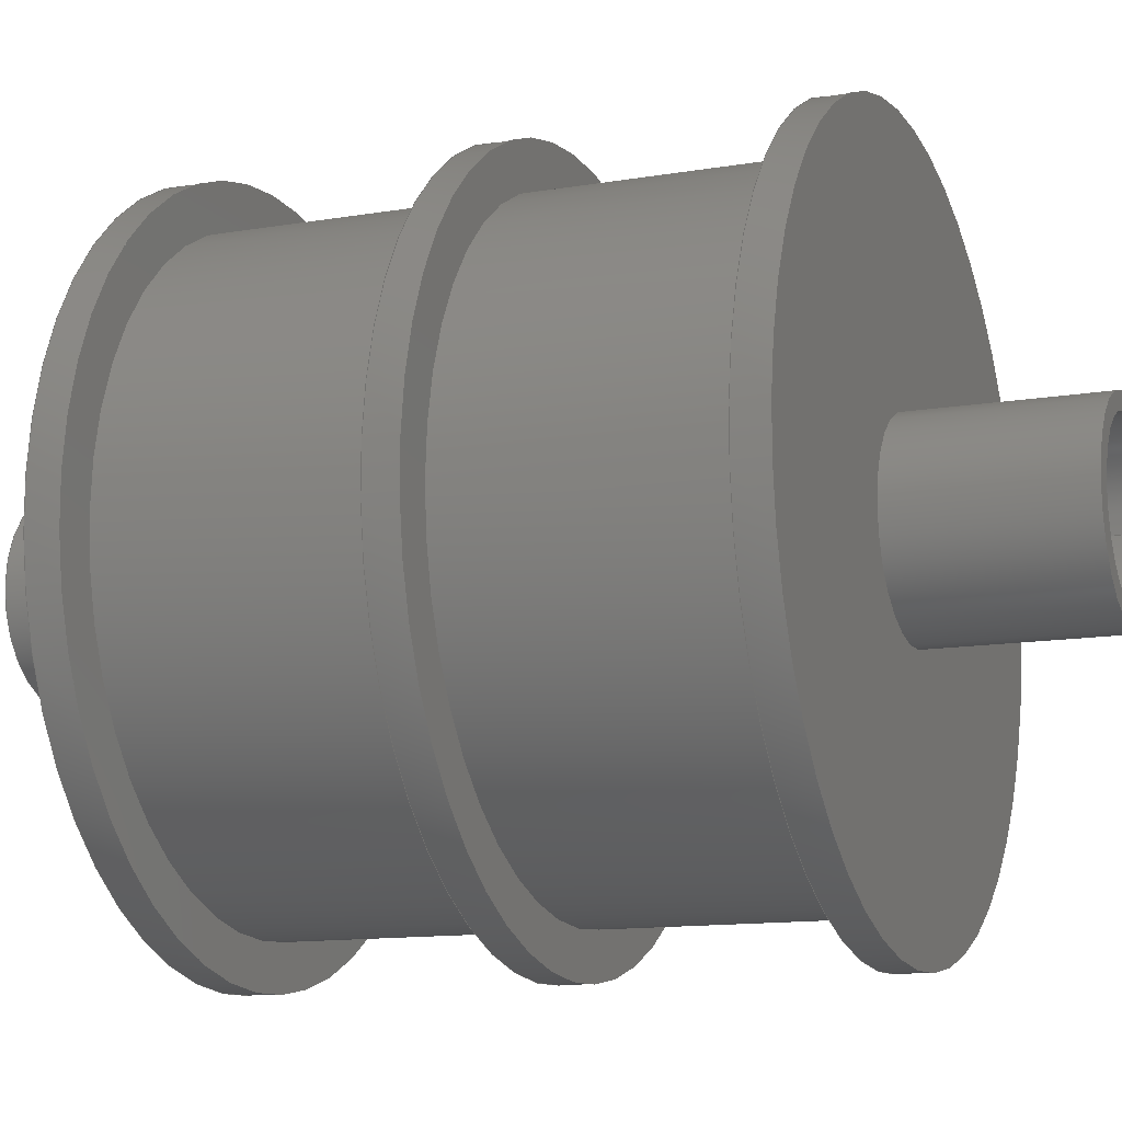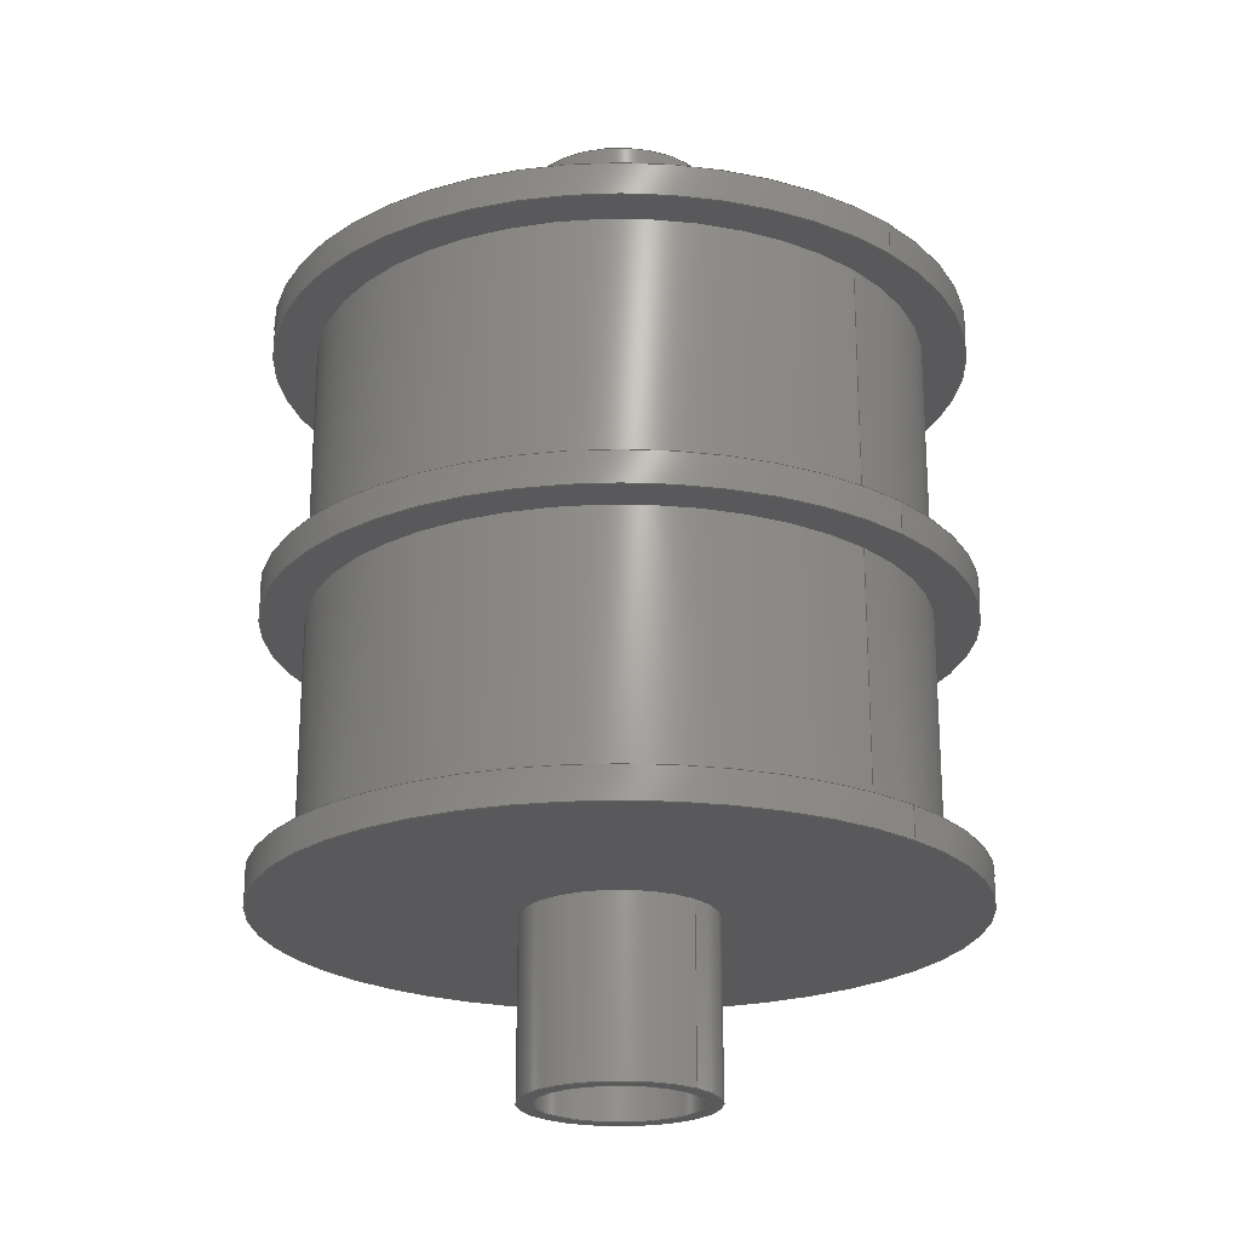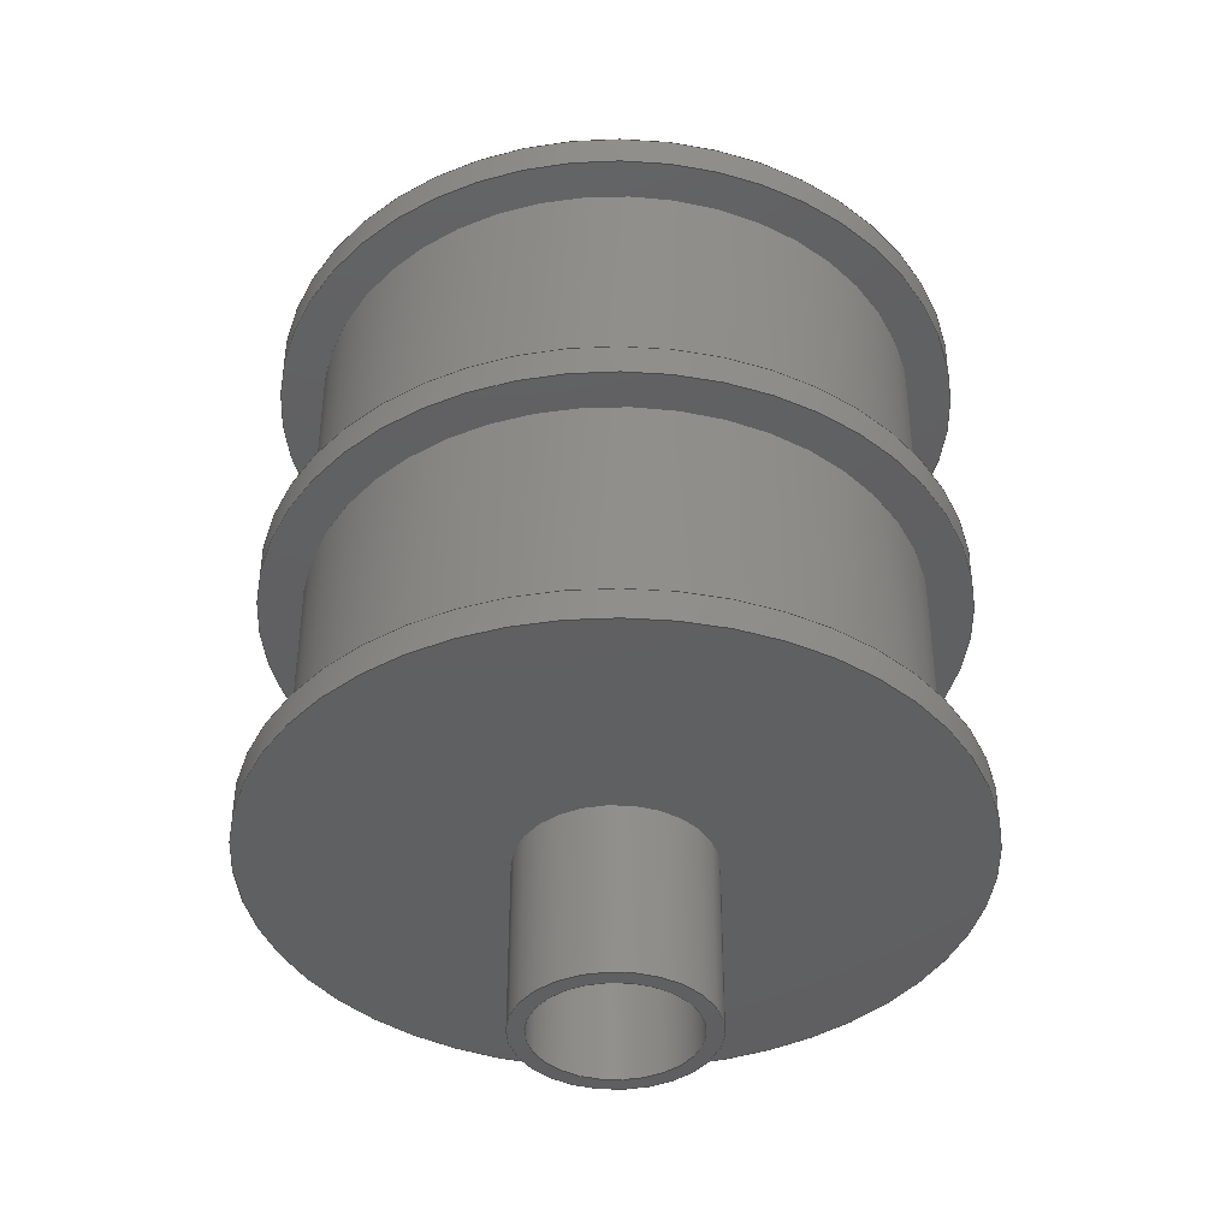
<metadata>
{"format":"step","ext":"stp","renderer":"f3d","projection":"perspective","resolution":1024,"background":"white","views":[{"elev":-12.2,"azim":-67.8,"up":"+Y"},{"elev":-22.2,"azim":43.9,"up":"+Z"},{"elev":-40.6,"azim":-2.6,"up":"+Z"}]}
</metadata>
<code>
ISO-10303-21;
DATA;
#1=PROPERTY_DEFINITION_REPRESENTATION(#5,#3);
#2=PROPERTY_DEFINITION_REPRESENTATION(#6,#4);
#3=REPRESENTATION('',(#7),#368);
#4=REPRESENTATION('',(#8),#368);
#5=PROPERTY_DEFINITION('pmi validation property','',#12);
#6=PROPERTY_DEFINITION('pmi validation property','',#12);
#7=VALUE_REPRESENTATION_ITEM('number of annotations',COUNT_MEASURE(0));
#8=VALUE_REPRESENTATION_ITEM('number of views',COUNT_MEASURE(0));
#9=SHAPE_REPRESENTATION_RELATIONSHIP('None',
'relationship between ASUS69D84C71nv24-None and ASUS69D84C71nv24-None',#21,
#10);
#10=ADVANCED_BREP_SHAPE_REPRESENTATION('ASUS69D84C71nv24-None',(#39,#40),
#368);
#11=SHAPE_DEFINITION_REPRESENTATION(#12,#21);
#12=PRODUCT_DEFINITION_SHAPE('','',#13);
#13=PRODUCT_DEFINITION(' ','',#15,#14);
#14=PRODUCT_DEFINITION_CONTEXT('part definition',#20,'design');
#15=PRODUCT_DEFINITION_FORMATION_WITH_SPECIFIED_SOURCE(' ',' ',#17,
 .NOT_KNOWN.);
#16=PRODUCT_RELATED_PRODUCT_CATEGORY('part','',(#17));
#17=PRODUCT('ASUS69D84C71nv24','ASUS69D84C71nv24',' ',(#18));
#18=PRODUCT_CONTEXT(' ',#20,'mechanical');
#19=APPLICATION_PROTOCOL_DEFINITION('international standard',
'automotive_design',2010,#20);
#20=APPLICATION_CONTEXT(
'core data for automotive mechanical design processes');
#21=SHAPE_REPRESENTATION('ASUS69D84C71nv24-None',(#219),#368);
#22=PRESENTATION_LAYER_ASSIGNMENT('1','Layer 1',(#39,#40));
#23=STYLED_ITEM('',(#25),#39);
#24=STYLED_ITEM('',(#26),#40);
#25=PRESENTATION_STYLE_ASSIGNMENT((#27));
#26=PRESENTATION_STYLE_ASSIGNMENT((#28));
#27=SURFACE_STYLE_USAGE(.BOTH.,#29);
#28=SURFACE_STYLE_USAGE(.BOTH.,#30);
#29=SURFACE_SIDE_STYLE('',(#31));
#30=SURFACE_SIDE_STYLE('',(#32));
#31=SURFACE_STYLE_FILL_AREA(#33);
#32=SURFACE_STYLE_FILL_AREA(#34);
#33=FILL_AREA_STYLE('',(#35));
#34=FILL_AREA_STYLE('',(#36));
#35=FILL_AREA_STYLE_COLOUR('',#37);
#36=FILL_AREA_STYLE_COLOUR('',#38);
#37=COLOUR_RGB('Iron Gray',0.298,0.298,0.298);
#38=COLOUR_RGB('Medium Olive',0.8,0.8,0.2);
#39=MANIFOLD_SOLID_BREP('',#41);
#40=MANIFOLD_SOLID_BREP('',#42);
#41=CLOSED_SHELL('',(#51,#52,#53,#54));
#42=CLOSED_SHELL('',(#55,#56,#57,#58,#59,#60,#61,#62,#63,#64,#65,#66));
#43=CYLINDRICAL_SURFACE('',#226,6);
#44=CYLINDRICAL_SURFACE('',#227,5);
#45=CYLINDRICAL_SURFACE('',#230,22);
#46=CYLINDRICAL_SURFACE('',#233,22);
#47=CYLINDRICAL_SURFACE('',#240,22);
#48=CYLINDRICAL_SURFACE('',#241,6);
#49=CYLINDRICAL_SURFACE('',#244,19.25);
#50=CYLINDRICAL_SURFACE('',#249,19.25);
#51=ADVANCED_FACE('',(#75,#76),#67,.T.);
#52=ADVANCED_FACE('',(#77,#78),#68,.T.);
#53=ADVANCED_FACE('',(#79,#80),#43,.T.);
#54=ADVANCED_FACE('',(#81,#82),#44,.F.);
#55=ADVANCED_FACE('',(#83,#84),#45,.T.);
#56=ADVANCED_FACE('',(#85,#86),#46,.T.);
#57=ADVANCED_FACE('',(#87,#88),#69,.T.);
#58=ADVANCED_FACE('',(#89,#90),#70,.T.);
#59=ADVANCED_FACE('',(#91,#92),#47,.T.);
#60=ADVANCED_FACE('',(#93,#94),#48,.F.);
#61=ADVANCED_FACE('',(#95,#96),#49,.T.);
#62=ADVANCED_FACE('',(#97,#98),#71,.T.);
#63=ADVANCED_FACE('',(#99,#100),#72,.F.);
#64=ADVANCED_FACE('',(#101,#102),#50,.T.);
#65=ADVANCED_FACE('',(#103,#104),#73,.F.);
#66=ADVANCED_FACE('',(#105,#106),#74,.T.);
#67=PLANE('',#222);
#68=PLANE('',#225);
#69=PLANE('',#235);
#70=PLANE('',#238);
#71=PLANE('',#245);
#72=PLANE('',#246);
#73=PLANE('',#250);
#74=PLANE('',#251);
#75=FACE_BOUND('',#107,.T.);
#76=FACE_BOUND('',#108,.T.);
#77=FACE_BOUND('',#109,.T.);
#78=FACE_BOUND('',#110,.T.);
#79=FACE_BOUND('',#111,.T.);
#80=FACE_BOUND('',#112,.T.);
#81=FACE_BOUND('',#113,.T.);
#82=FACE_BOUND('',#114,.T.);
#83=FACE_BOUND('',#115,.T.);
#84=FACE_BOUND('',#116,.T.);
#85=FACE_BOUND('',#117,.T.);
#86=FACE_BOUND('',#118,.T.);
#87=FACE_BOUND('',#119,.T.);
#88=FACE_BOUND('',#120,.T.);
#89=FACE_BOUND('',#121,.T.);
#90=FACE_BOUND('',#122,.T.);
#91=FACE_BOUND('',#123,.T.);
#92=FACE_BOUND('',#124,.T.);
#93=FACE_BOUND('',#125,.T.);
#94=FACE_BOUND('',#126,.T.);
#95=FACE_BOUND('',#127,.T.);
#96=FACE_BOUND('',#128,.T.);
#97=FACE_BOUND('',#129,.T.);
#98=FACE_BOUND('',#130,.T.);
#99=FACE_BOUND('',#131,.T.);
#100=FACE_BOUND('',#132,.T.);
#101=FACE_BOUND('',#133,.T.);
#102=FACE_BOUND('',#134,.T.);
#103=FACE_BOUND('',#135,.T.);
#104=FACE_BOUND('',#136,.T.);
#105=FACE_BOUND('',#137,.T.);
#106=FACE_BOUND('',#138,.T.);
#107=EDGE_LOOP('',(#139));
#108=EDGE_LOOP('',(#140));
#109=EDGE_LOOP('',(#141));
#110=EDGE_LOOP('',(#142));
#111=EDGE_LOOP('',(#143));
#112=EDGE_LOOP('',(#144));
#113=EDGE_LOOP('',(#145));
#114=EDGE_LOOP('',(#146));
#115=EDGE_LOOP('',(#147));
#116=EDGE_LOOP('',(#148));
#117=EDGE_LOOP('',(#149));
#118=EDGE_LOOP('',(#150));
#119=EDGE_LOOP('',(#151));
#120=EDGE_LOOP('',(#152));
#121=EDGE_LOOP('',(#153));
#122=EDGE_LOOP('',(#154));
#123=EDGE_LOOP('',(#155));
#124=EDGE_LOOP('',(#156));
#125=EDGE_LOOP('',(#157));
#126=EDGE_LOOP('',(#158));
#127=EDGE_LOOP('',(#159));
#128=EDGE_LOOP('',(#160));
#129=EDGE_LOOP('',(#161));
#130=EDGE_LOOP('',(#162));
#131=EDGE_LOOP('',(#163));
#132=EDGE_LOOP('',(#164));
#133=EDGE_LOOP('',(#165));
#134=EDGE_LOOP('',(#166));
#135=EDGE_LOOP('',(#167));
#136=EDGE_LOOP('',(#168));
#137=EDGE_LOOP('',(#169));
#138=EDGE_LOOP('',(#170));
#139=ORIENTED_EDGE('',*,*,#187,.F.);
#140=ORIENTED_EDGE('',*,*,#188,.F.);
#141=ORIENTED_EDGE('',*,*,#189,.T.);
#142=ORIENTED_EDGE('',*,*,#190,.F.);
#143=ORIENTED_EDGE('',*,*,#188,.T.);
#144=ORIENTED_EDGE('',*,*,#190,.T.);
#145=ORIENTED_EDGE('',*,*,#187,.T.);
#146=ORIENTED_EDGE('',*,*,#189,.F.);
#147=ORIENTED_EDGE('',*,*,#191,.T.);
#148=ORIENTED_EDGE('',*,*,#192,.F.);
#149=ORIENTED_EDGE('',*,*,#193,.T.);
#150=ORIENTED_EDGE('',*,*,#194,.F.);
#151=ORIENTED_EDGE('',*,*,#195,.T.);
#152=ORIENTED_EDGE('',*,*,#191,.F.);
#153=ORIENTED_EDGE('',*,*,#196,.F.);
#154=ORIENTED_EDGE('',*,*,#197,.F.);
#155=ORIENTED_EDGE('',*,*,#198,.T.);
#156=ORIENTED_EDGE('',*,*,#197,.T.);
#157=ORIENTED_EDGE('',*,*,#196,.T.);
#158=ORIENTED_EDGE('',*,*,#195,.F.);
#159=ORIENTED_EDGE('',*,*,#199,.T.);
#160=ORIENTED_EDGE('',*,*,#200,.F.);
#161=ORIENTED_EDGE('',*,*,#194,.T.);
#162=ORIENTED_EDGE('',*,*,#199,.F.);
#163=ORIENTED_EDGE('',*,*,#198,.F.);
#164=ORIENTED_EDGE('',*,*,#200,.T.);
#165=ORIENTED_EDGE('',*,*,#201,.F.);
#166=ORIENTED_EDGE('',*,*,#202,.T.);
#167=ORIENTED_EDGE('',*,*,#193,.F.);
#168=ORIENTED_EDGE('',*,*,#201,.T.);
#169=ORIENTED_EDGE('',*,*,#192,.T.);
#170=ORIENTED_EDGE('',*,*,#202,.F.);
#171=VERTEX_POINT('',#320);
#172=VERTEX_POINT('',#322);
#173=VERTEX_POINT('',#325);
#174=VERTEX_POINT('',#327);
#175=VERTEX_POINT('',#332);
#176=VERTEX_POINT('',#334);
#177=VERTEX_POINT('',#337);
#178=VERTEX_POINT('',#339);
#179=VERTEX_POINT('',#342);
#180=VERTEX_POINT('',#345);
#181=VERTEX_POINT('',#347);
#182=VERTEX_POINT('',#350);
#183=VERTEX_POINT('',#354);
#184=VERTEX_POINT('',#356);
#185=VERTEX_POINT('',#361);
#186=VERTEX_POINT('',#363);
#187=EDGE_CURVE('',#171,#171,#203,.T.);
#188=EDGE_CURVE('',#172,#172,#204,.T.);
#189=EDGE_CURVE('',#173,#173,#205,.T.);
#190=EDGE_CURVE('',#174,#174,#206,.T.);
#191=EDGE_CURVE('',#175,#175,#207,.T.);
#192=EDGE_CURVE('',#176,#176,#208,.T.);
#193=EDGE_CURVE('',#177,#177,#209,.T.);
#194=EDGE_CURVE('',#178,#178,#210,.T.);
#195=EDGE_CURVE('',#179,#179,#211,.T.);
#196=EDGE_CURVE('',#180,#180,#212,.T.);
#197=EDGE_CURVE('',#181,#181,#213,.T.);
#198=EDGE_CURVE('',#182,#182,#214,.T.);
#199=EDGE_CURVE('',#183,#183,#215,.T.);
#200=EDGE_CURVE('',#184,#184,#216,.T.);
#201=EDGE_CURVE('',#185,#185,#217,.T.);
#202=EDGE_CURVE('',#186,#186,#218,.T.);
#203=CIRCLE('',#220,5);
#204=CIRCLE('',#221,6);
#205=CIRCLE('',#223,5);
#206=CIRCLE('',#224,6);
#207=CIRCLE('',#228,22);
#208=CIRCLE('',#229,22);
#209=CIRCLE('',#231,22);
#210=CIRCLE('',#232,22);
#211=CIRCLE('',#234,6);
#212=CIRCLE('',#236,6);
#213=CIRCLE('',#237,22);
#214=CIRCLE('',#239,22);
#215=CIRCLE('',#242,19.25);
#216=CIRCLE('',#243,19.25);
#217=CIRCLE('',#247,19.25);
#218=CIRCLE('',#248,19.25);
#219=AXIS2_PLACEMENT_3D('',#318,#252,#253);
#220=AXIS2_PLACEMENT_3D('',#319,#254,#255);
#221=AXIS2_PLACEMENT_3D('',#321,#256,#257);
#222=AXIS2_PLACEMENT_3D('',#323,#258,#259);
#223=AXIS2_PLACEMENT_3D('',#324,#260,#261);
#224=AXIS2_PLACEMENT_3D('',#326,#262,#263);
#225=AXIS2_PLACEMENT_3D('',#328,#264,#265);
#226=AXIS2_PLACEMENT_3D('',#329,#266,#267);
#227=AXIS2_PLACEMENT_3D('',#330,#268,#269);
#228=AXIS2_PLACEMENT_3D('',#331,#270,#271);
#229=AXIS2_PLACEMENT_3D('',#333,#272,#273);
#230=AXIS2_PLACEMENT_3D('',#335,#274,#275);
#231=AXIS2_PLACEMENT_3D('',#336,#276,#277);
#232=AXIS2_PLACEMENT_3D('',#338,#278,#279);
#233=AXIS2_PLACEMENT_3D('',#340,#280,#281);
#234=AXIS2_PLACEMENT_3D('',#341,#282,#283);
#235=AXIS2_PLACEMENT_3D('',#343,#284,#285);
#236=AXIS2_PLACEMENT_3D('',#344,#286,#287);
#237=AXIS2_PLACEMENT_3D('',#346,#288,#289);
#238=AXIS2_PLACEMENT_3D('',#348,#290,#291);
#239=AXIS2_PLACEMENT_3D('',#349,#292,#293);
#240=AXIS2_PLACEMENT_3D('',#351,#294,#295);
#241=AXIS2_PLACEMENT_3D('',#352,#296,#297);
#242=AXIS2_PLACEMENT_3D('',#353,#298,#299);
#243=AXIS2_PLACEMENT_3D('',#355,#300,#301);
#244=AXIS2_PLACEMENT_3D('',#357,#302,#303);
#245=AXIS2_PLACEMENT_3D('',#358,#304,#305);
#246=AXIS2_PLACEMENT_3D('',#359,#306,#307);
#247=AXIS2_PLACEMENT_3D('',#360,#308,#309);
#248=AXIS2_PLACEMENT_3D('',#362,#310,#311);
#249=AXIS2_PLACEMENT_3D('',#364,#312,#313);
#250=AXIS2_PLACEMENT_3D('',#365,#314,#315);
#251=AXIS2_PLACEMENT_3D('',#366,#316,#317);
#252=DIRECTION('',(0,0,1));
#253=DIRECTION('',(1,0,0));
#254=DIRECTION('',(0,0,1));
#255=DIRECTION('',(1,0,0));
#256=DIRECTION('',(0,0,-1));
#257=DIRECTION('',(1,0,0));
#258=DIRECTION('',(0,0,1));
#259=DIRECTION('',(1,0,0));
#260=DIRECTION('',(0,0,1));
#261=DIRECTION('',(1,0,0));
#262=DIRECTION('',(0,0,1));
#263=DIRECTION('',(1,0,0));
#264=DIRECTION('',(0,0,-1));
#265=DIRECTION('',(-1,0,0));
#266=DIRECTION('',(0,0,1));
#267=DIRECTION('',(1,0,0));
#268=DIRECTION('',(0,0,1));
#269=DIRECTION('',(1,0,0));
#270=DIRECTION('',(0,0,-1));
#271=DIRECTION('',(1,0,0));
#272=DIRECTION('',(0,0,-1));
#273=DIRECTION('',(1,1.225e-16,0));
#274=DIRECTION('',(0,0,1));
#275=DIRECTION('',(1,0,0));
#276=DIRECTION('',(0,0,-1));
#277=DIRECTION('',(1,1.225e-16,0));
#278=DIRECTION('',(0,0,-1));
#279=DIRECTION('',(1,1.225e-16,0));
#280=DIRECTION('',(0,0,1));
#281=DIRECTION('',(1,0,0));
#282=DIRECTION('',(0,0,-1));
#283=DIRECTION('',(-1,0,0));
#284=DIRECTION('',(0,0,1));
#285=DIRECTION('',(1,0,0));
#286=DIRECTION('',(0,0,-1));
#287=DIRECTION('',(-1,0,0));
#288=DIRECTION('',(0,0,1));
#289=DIRECTION('',(1,0,0));
#290=DIRECTION('',(0,0,-1));
#291=DIRECTION('',(-1,0,0));
#292=DIRECTION('',(0,0,-1));
#293=DIRECTION('',(1,1.225e-16,0));
#294=DIRECTION('',(0,0,1));
#295=DIRECTION('',(1,0,0));
#296=DIRECTION('',(0,0,-1));
#297=DIRECTION('',(-1,0,0));
#298=DIRECTION('',(0,0,-1));
#299=DIRECTION('',(1,0,0));
#300=DIRECTION('',(0,0,-1));
#301=DIRECTION('',(1,0,0));
#302=DIRECTION('',(0,0,-1));
#303=DIRECTION('',(-1,0,0));
#304=DIRECTION('',(0,0,-1));
#305=DIRECTION('',(-1,0,0));
#306=DIRECTION('',(0,0,-1));
#307=DIRECTION('',(-1,0,0));
#308=DIRECTION('',(0,0,-1));
#309=DIRECTION('',(1,0,0));
#310=DIRECTION('',(0,0,-1));
#311=DIRECTION('',(1,0,0));
#312=DIRECTION('',(0,0,1));
#313=DIRECTION('',(1,0,0));
#314=DIRECTION('',(0,0,-1));
#315=DIRECTION('',(-1,0,0));
#316=DIRECTION('',(0,0,-1));
#317=DIRECTION('',(-1,0,0));
#318=CARTESIAN_POINT('',(0,0,0));
#319=CARTESIAN_POINT('',(0,0,49));
#320=CARTESIAN_POINT('',(5,0,49));
#321=CARTESIAN_POINT('',(0,0,49));
#322=CARTESIAN_POINT('',(6,0,49));
#323=CARTESIAN_POINT('',(0,0,49));
#324=CARTESIAN_POINT('',(0,0,-11));
#325=CARTESIAN_POINT('',(5,0,-11));
#326=CARTESIAN_POINT('',(0,0,-11));
#327=CARTESIAN_POINT('',(6,0,-11));
#328=CARTESIAN_POINT('',(0,0,-11));
#329=CARTESIAN_POINT('',(0,0,-11));
#330=CARTESIAN_POINT('',(0,0,-11));
#331=CARTESIAN_POINT('',(0,0,38));
#332=CARTESIAN_POINT('',(22,0,38));
#333=CARTESIAN_POINT('',(0,0,36));
#334=CARTESIAN_POINT('',(22,2.694e-15,36));
#335=CARTESIAN_POINT('',(0,0,0));
#336=CARTESIAN_POINT('',(0,0,20));
#337=CARTESIAN_POINT('',(22,2.694e-15,20));
#338=CARTESIAN_POINT('',(0,0,18));
#339=CARTESIAN_POINT('',(22,2.694e-15,18));
#340=CARTESIAN_POINT('',(0,0,0));
#341=CARTESIAN_POINT('',(0,0,38));
#342=CARTESIAN_POINT('',(-6,0,38));
#343=CARTESIAN_POINT('',(0,0,38));
#344=CARTESIAN_POINT('',(0,0,0));
#345=CARTESIAN_POINT('',(-6,0,0));
#346=CARTESIAN_POINT('',(0,0,0));
#347=CARTESIAN_POINT('',(22,0,0));
#348=CARTESIAN_POINT('',(0,0,0));
#349=CARTESIAN_POINT('',(0,0,2));
#350=CARTESIAN_POINT('',(22,2.694e-15,2));
#351=CARTESIAN_POINT('',(0,0,0));
#352=CARTESIAN_POINT('',(0,0,38));
#353=CARTESIAN_POINT('',(0,0,18));
#354=CARTESIAN_POINT('',(19.25,0,18));
#355=CARTESIAN_POINT('',(0,0,2));
#356=CARTESIAN_POINT('',(19.25,0,2));
#357=CARTESIAN_POINT('',(0,0,18));
#358=CARTESIAN_POINT('',(0,0,18));
#359=CARTESIAN_POINT('',(0,0,2));
#360=CARTESIAN_POINT('',(0,0,20));
#361=CARTESIAN_POINT('',(19.25,0,20));
#362=CARTESIAN_POINT('',(0,0,36));
#363=CARTESIAN_POINT('',(19.25,0,36));
#364=CARTESIAN_POINT('',(0,0,20));
#365=CARTESIAN_POINT('',(0,0,20));
#366=CARTESIAN_POINT('',(0,0,36));
#367=MECHANICAL_DESIGN_GEOMETRIC_PRESENTATION_REPRESENTATION('',(#23,#24),
#368);
#368=(
GEOMETRIC_REPRESENTATION_CONTEXT(3)
GLOBAL_UNCERTAINTY_ASSIGNED_CONTEXT((#369))
GLOBAL_UNIT_ASSIGNED_CONTEXT((#375,#371,#370))
REPRESENTATION_CONTEXT('shuanglianTBL','TOP_LEVEL_ASSEMBLY_PART')
);
#369=UNCERTAINTY_MEASURE_WITH_UNIT(LENGTH_MEASURE(2e-05),#375,
'DISTANCE_ACCURACY_VALUE','Maximum Tolerance applied to model');
#370=(
NAMED_UNIT(*)
SI_UNIT($,.STERADIAN.)
SOLID_ANGLE_UNIT()
);
#371=(
CONVERSION_BASED_UNIT('DEGREE',#373)
NAMED_UNIT(#372)
PLANE_ANGLE_UNIT()
);
#372=DIMENSIONAL_EXPONENTS(0,0,0,0,0,0,0);
#373=PLANE_ANGLE_MEASURE_WITH_UNIT(PLANE_ANGLE_MEASURE(0.01745),#374);
#374=(
NAMED_UNIT(*)
PLANE_ANGLE_UNIT()
SI_UNIT($,.RADIAN.)
);
#375=(
LENGTH_UNIT()
NAMED_UNIT(*)
SI_UNIT(.MILLI.,.METRE.)
);
ENDSEC;
END-ISO-10303-21;

</code>
